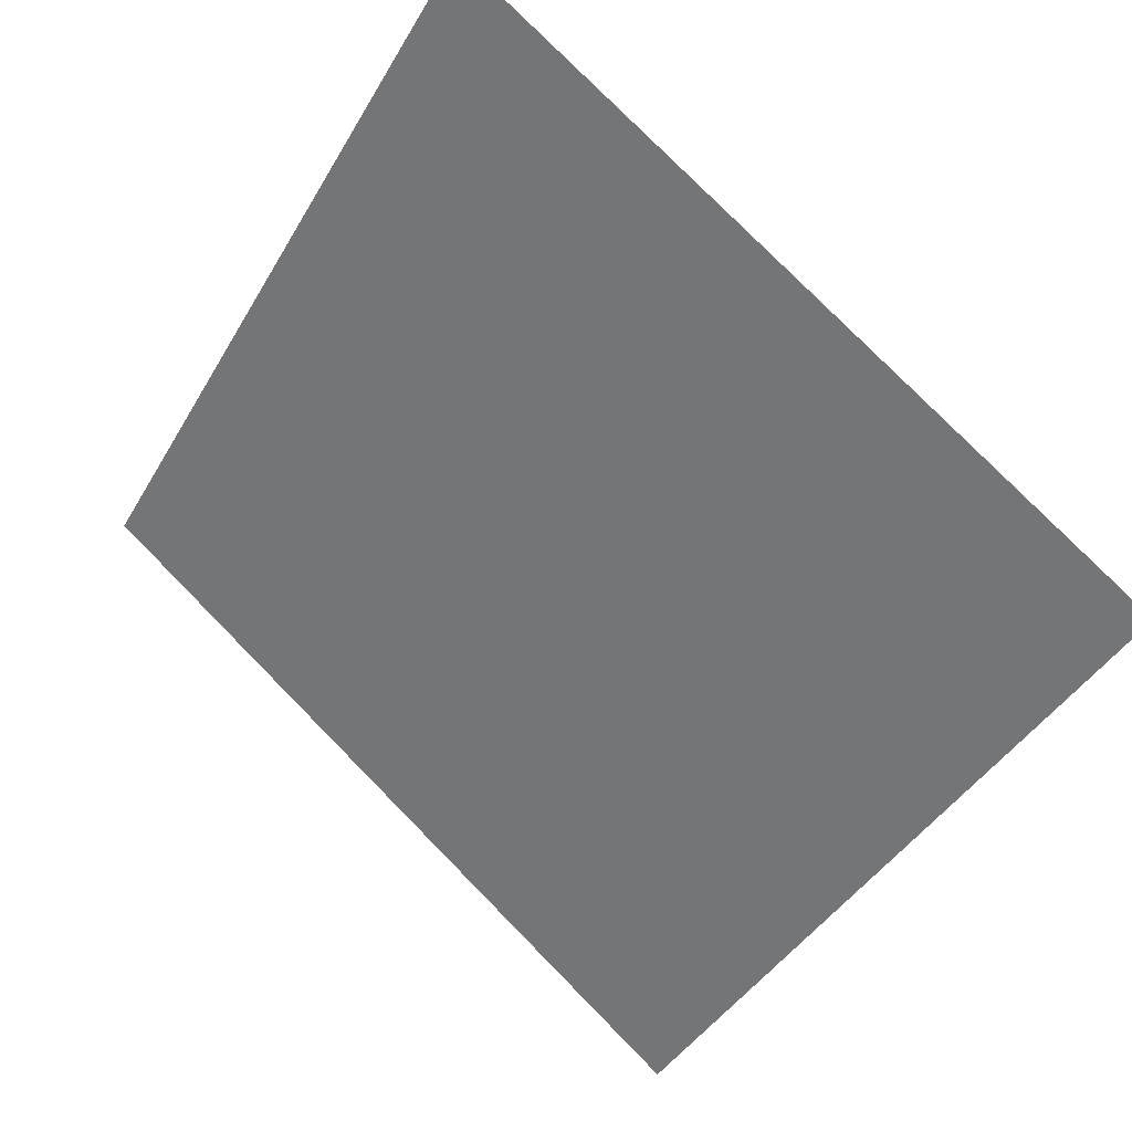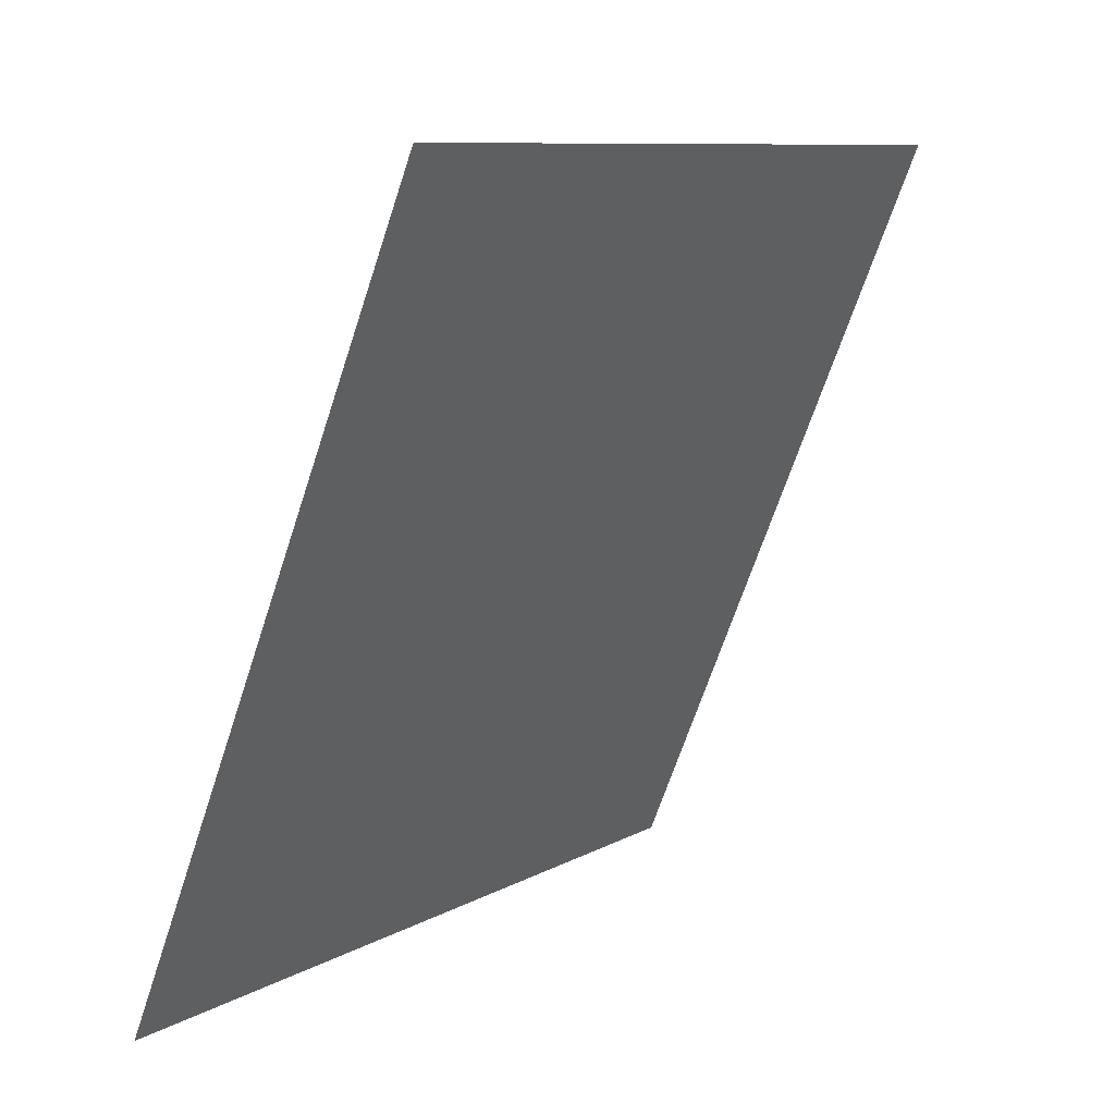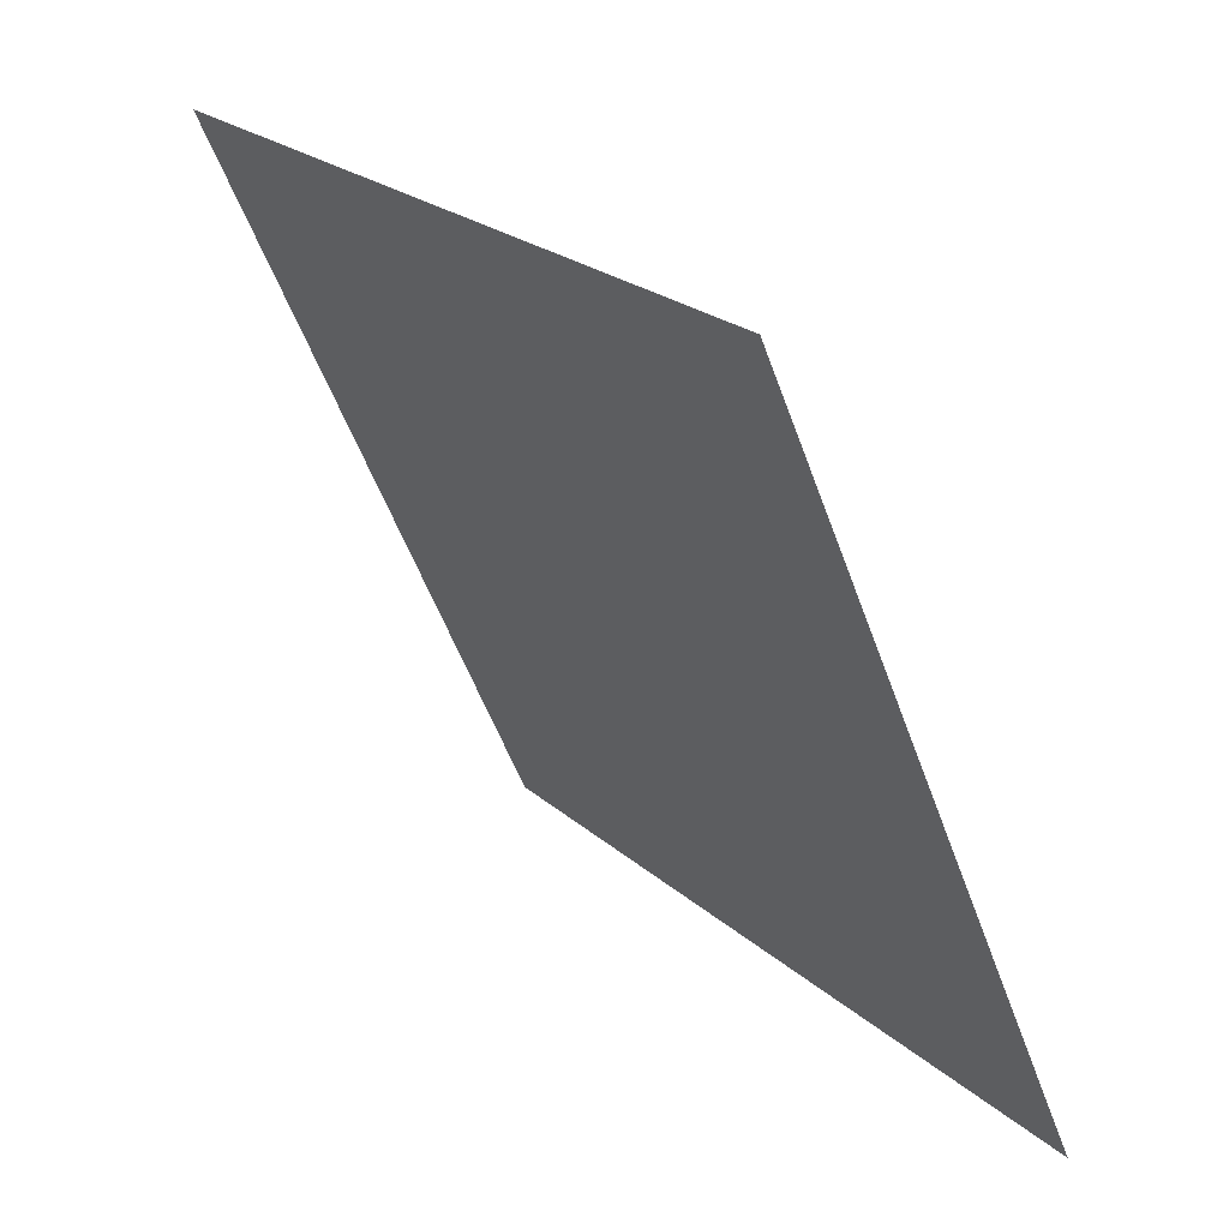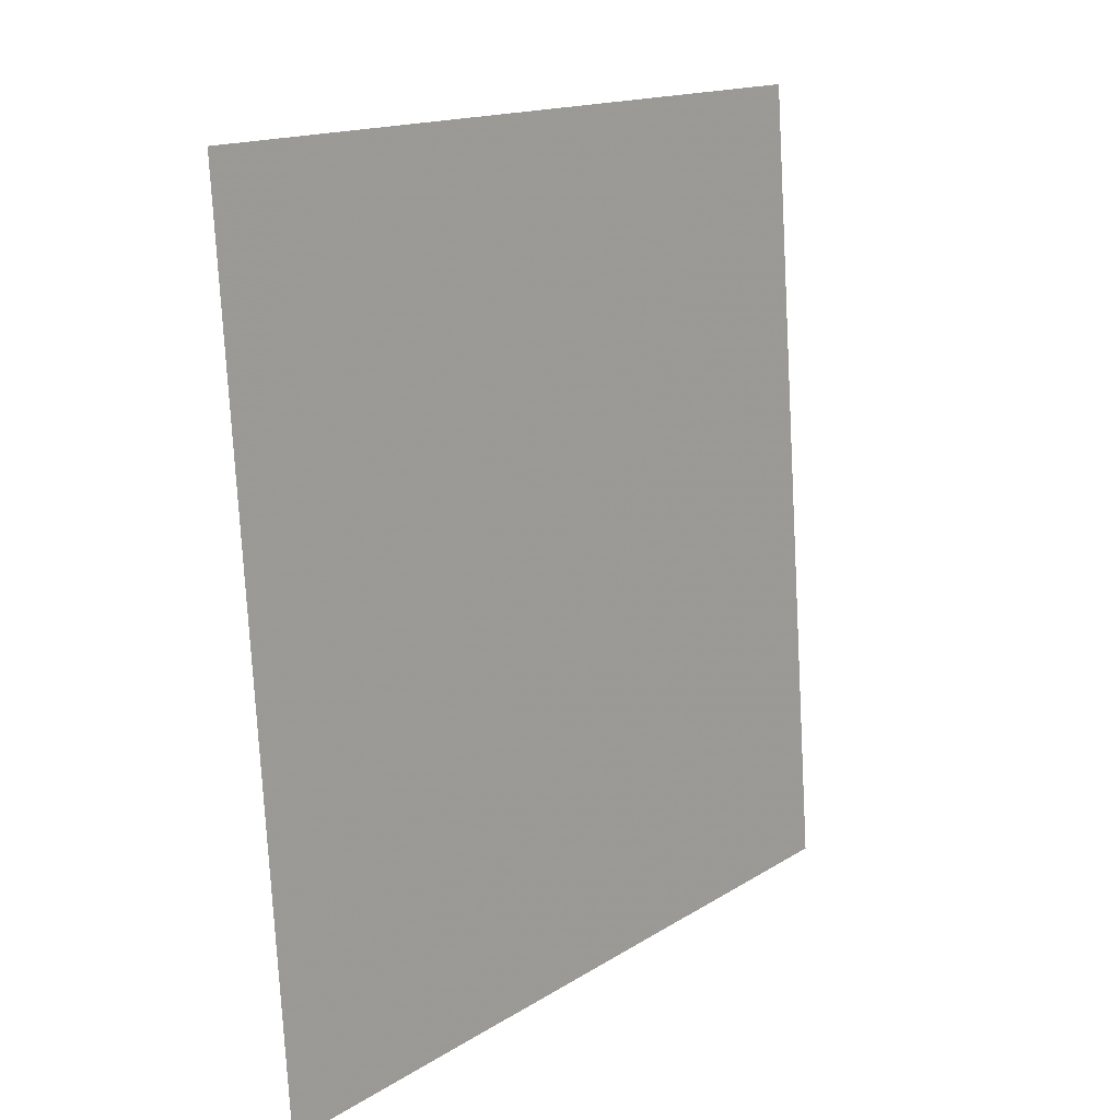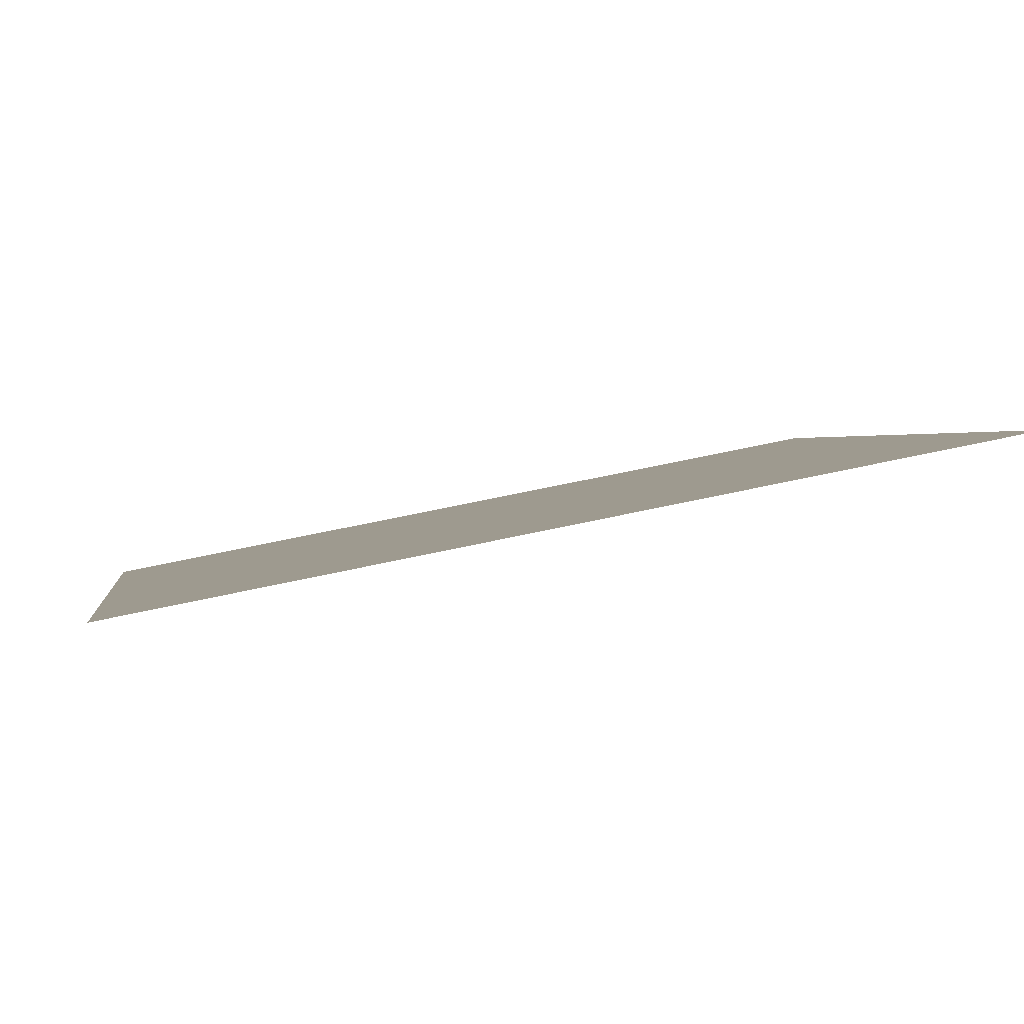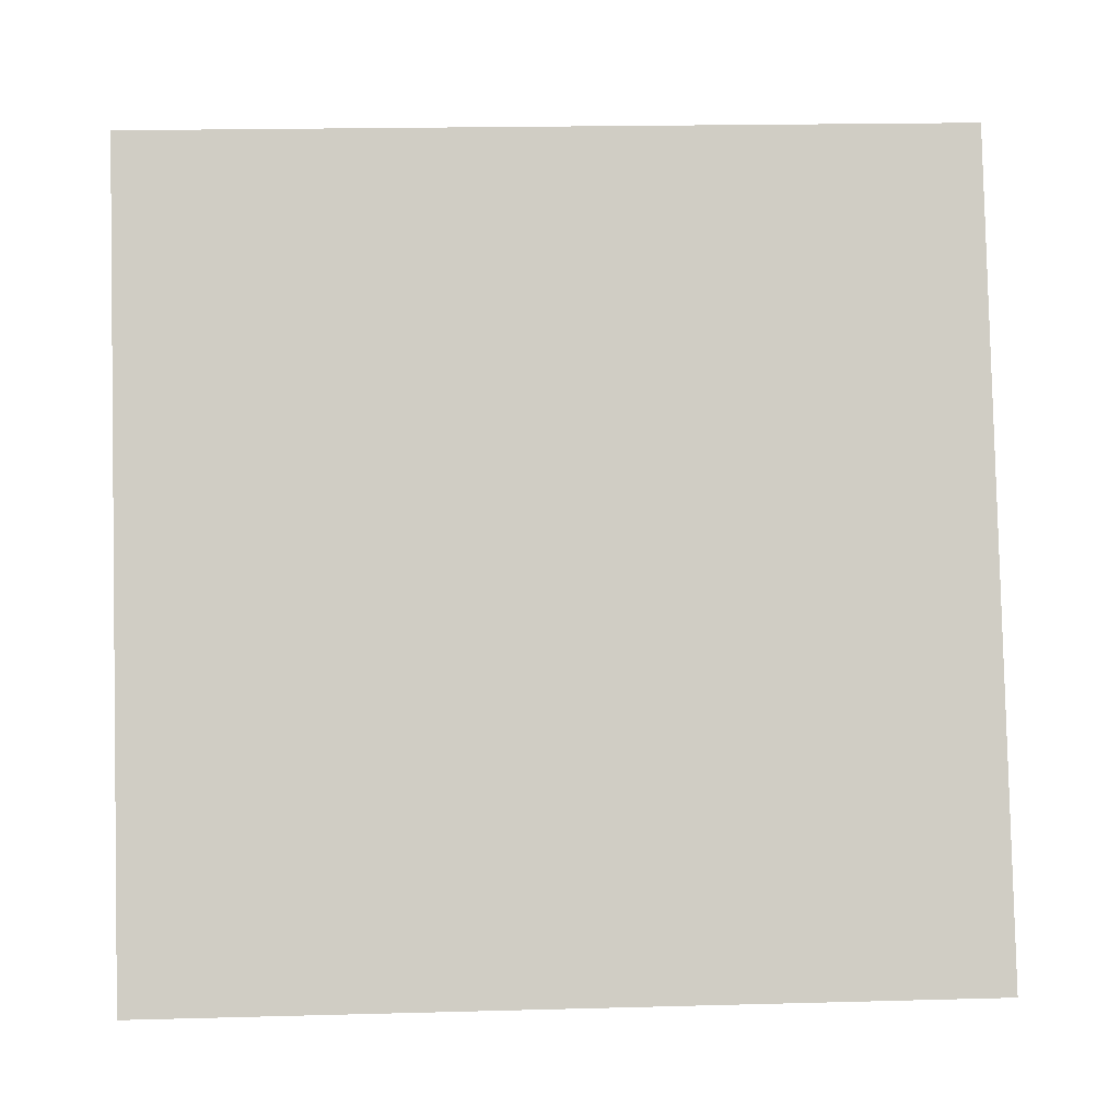
<metadata>
{"format":"obj","ext":"obj","renderer":"f3d","projection":"perspective","resolution":1024,"background":"white","views":[{"elev":-43.7,"azim":62.5,"up":"+Y"},{"elev":-67.7,"azim":70.4,"up":"+Z"},{"elev":-53.0,"azim":-71.8,"up":"+Z"},{"elev":-77.7,"azim":91.8,"up":"+Z"},{"elev":55.3,"azim":165.3,"up":"+Z"},{"elev":31.2,"azim":-4.1,"up":"+Z"}]}
</metadata>
<code>
v -0.1703 0.5777 0.2248
v -0.1768 0.5779 0.2249
v -0.1767 0.5818 0.2301
v -0.1702 0.5816 0.2301
f 4 3 2 1

</code>
